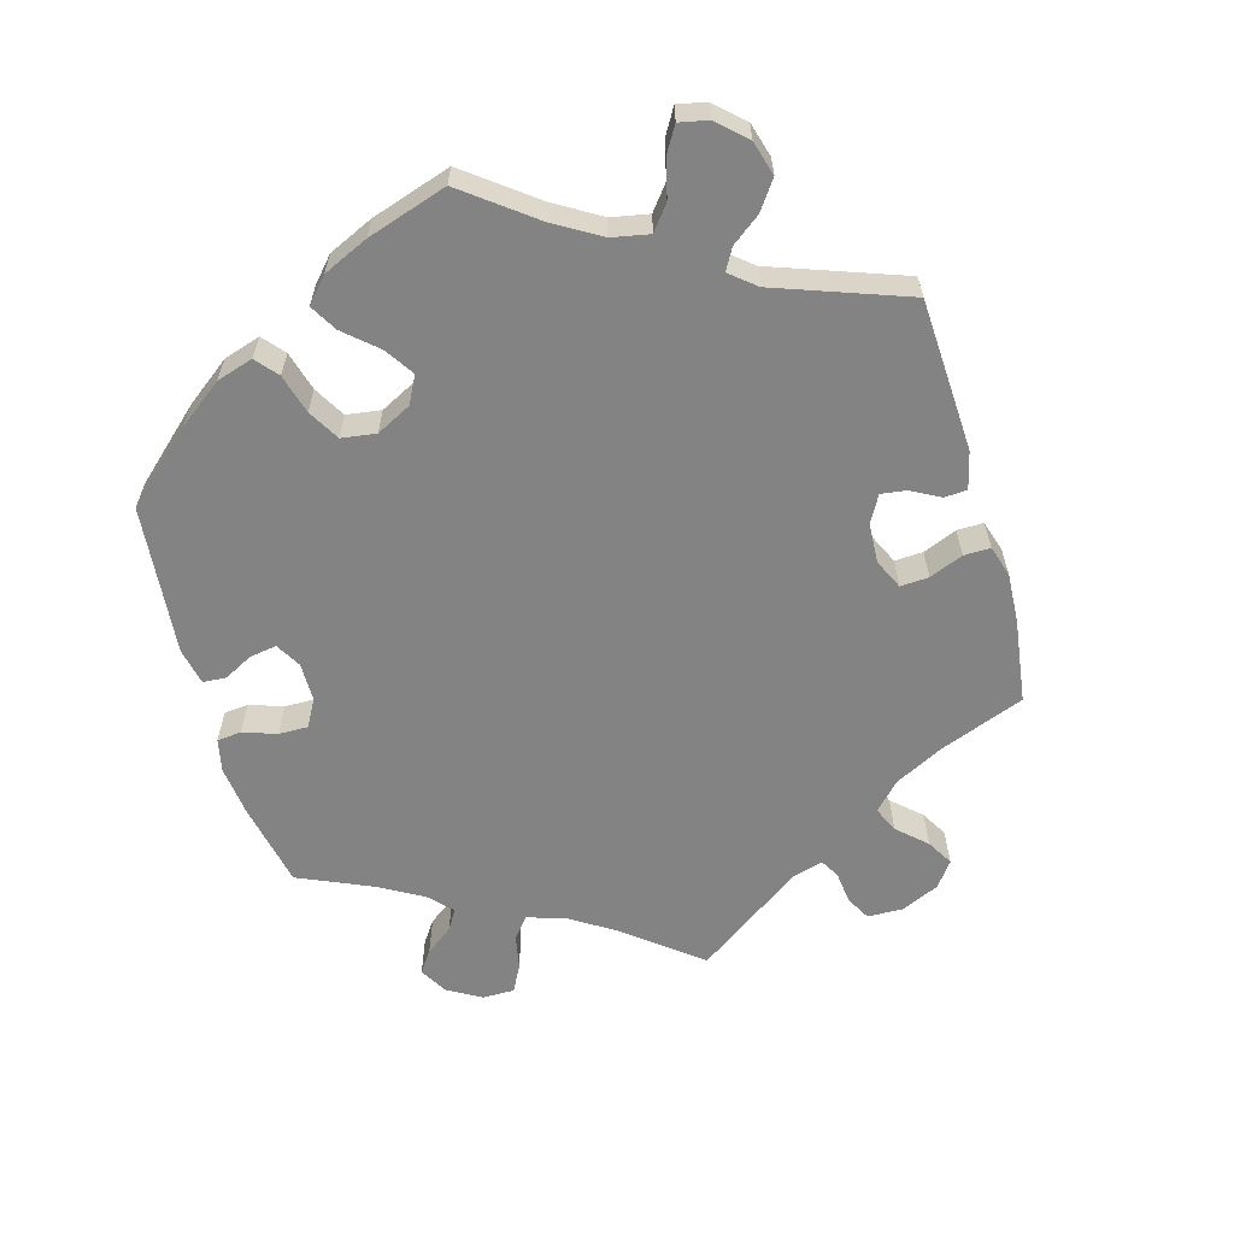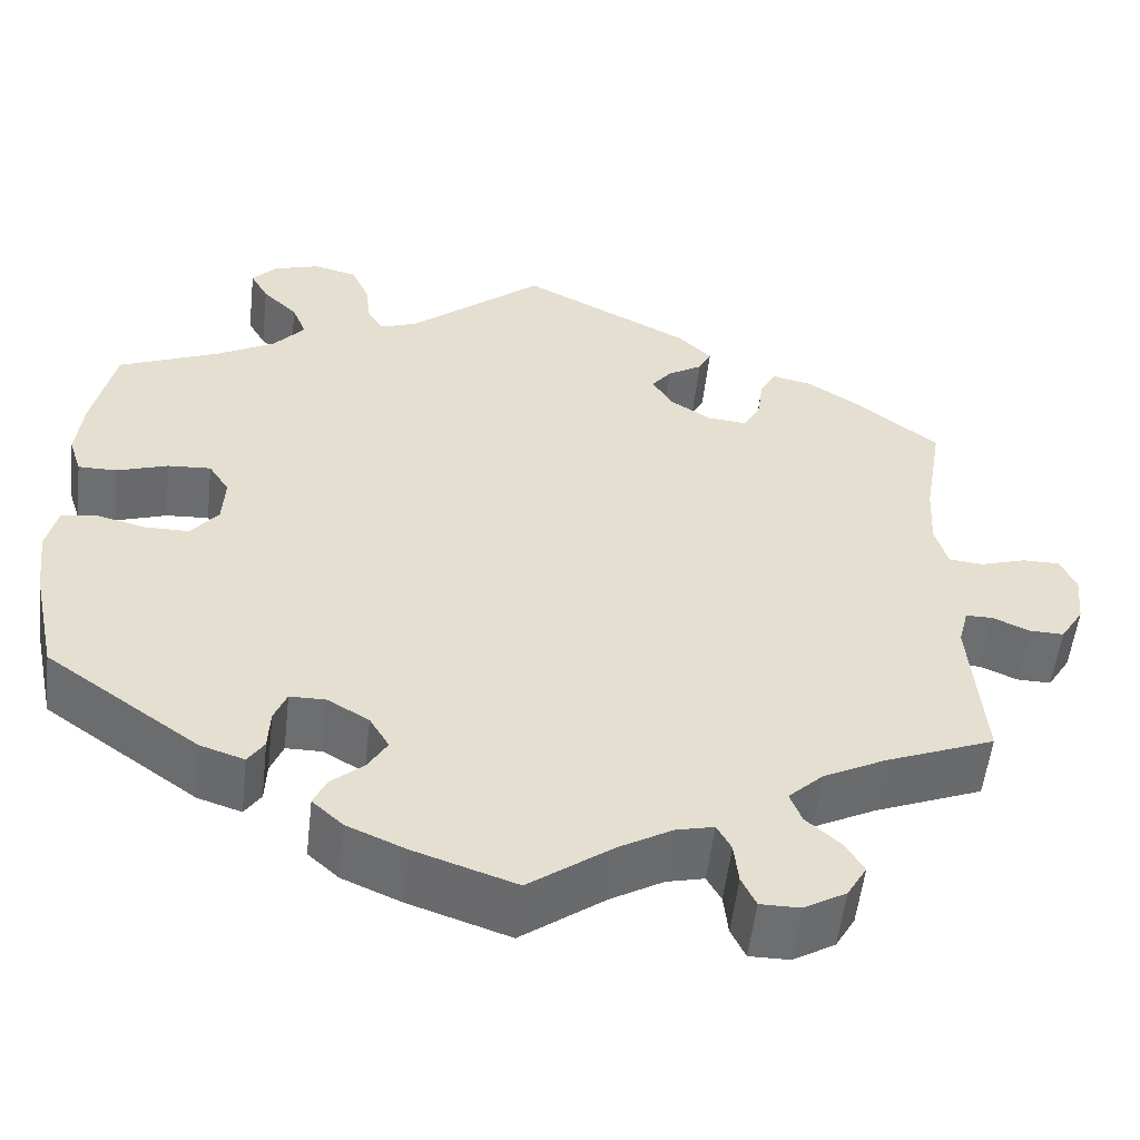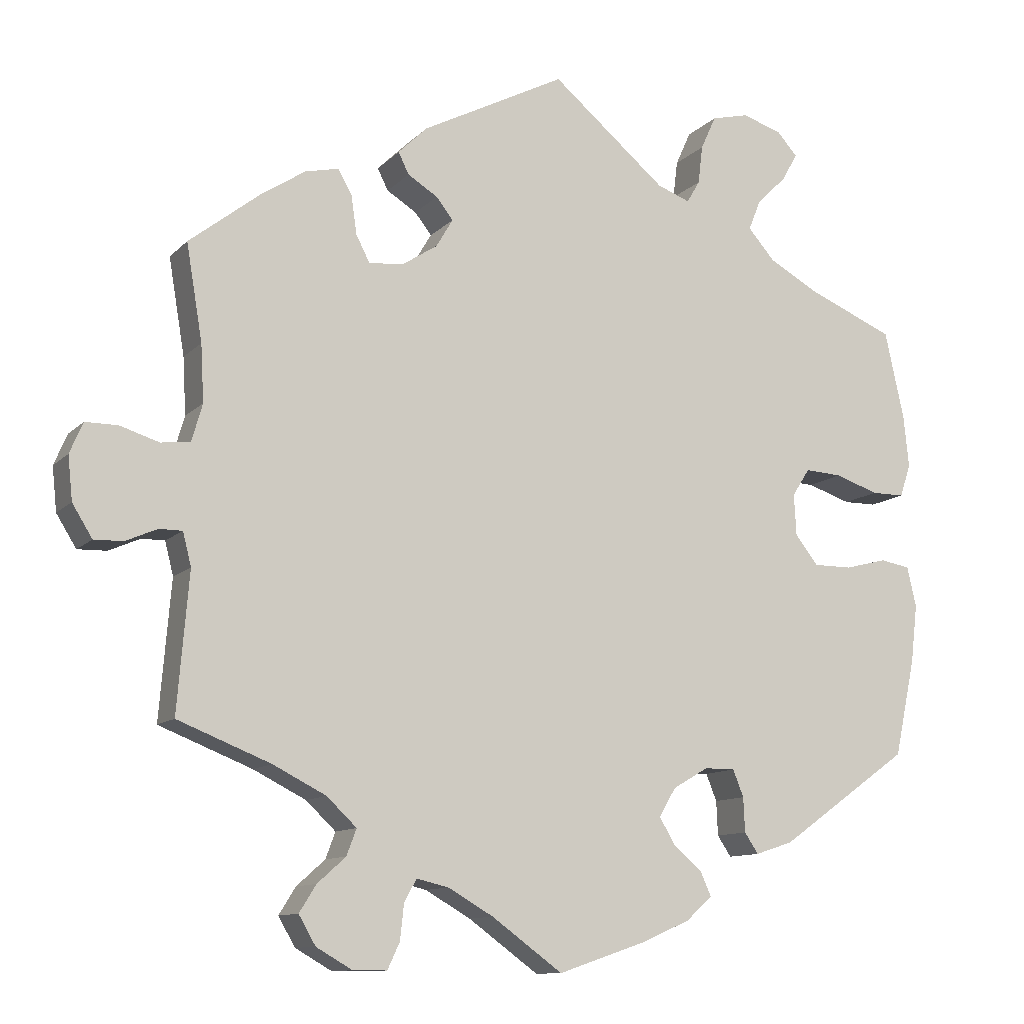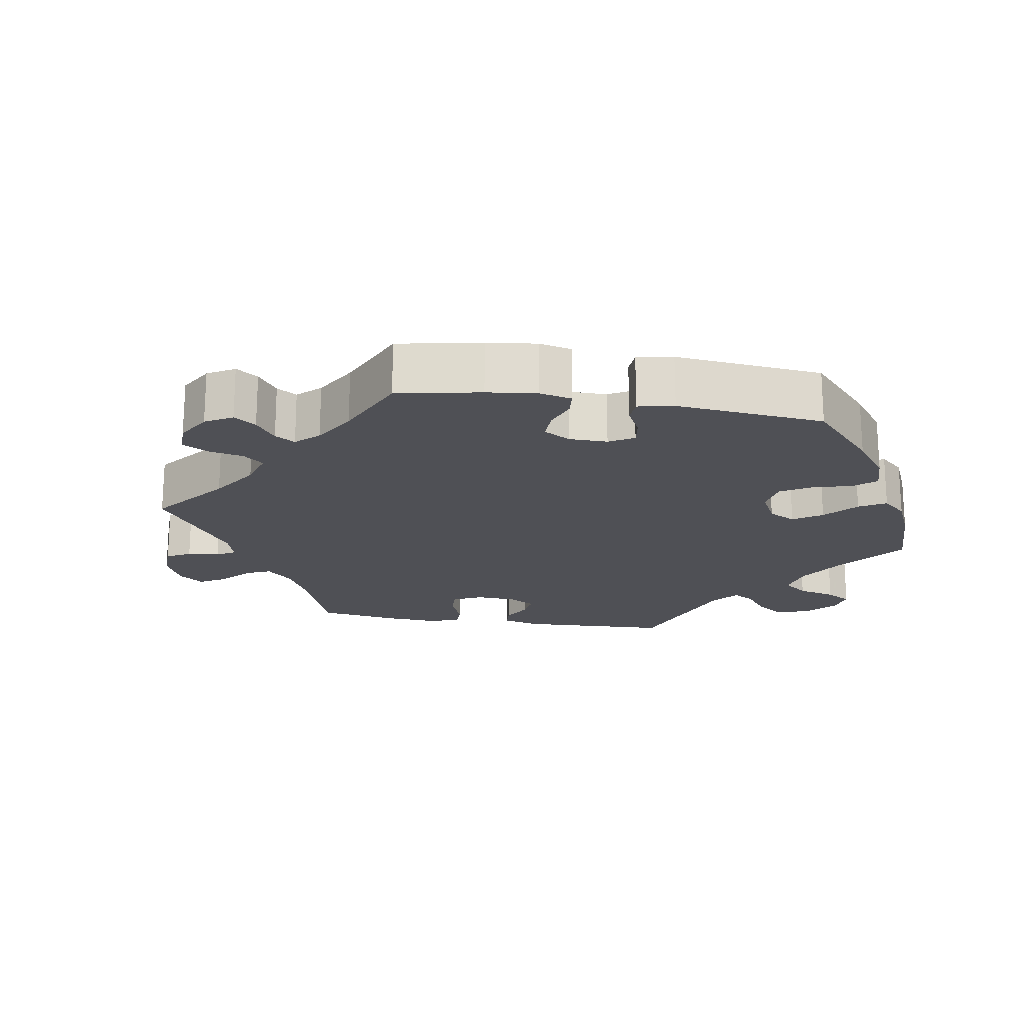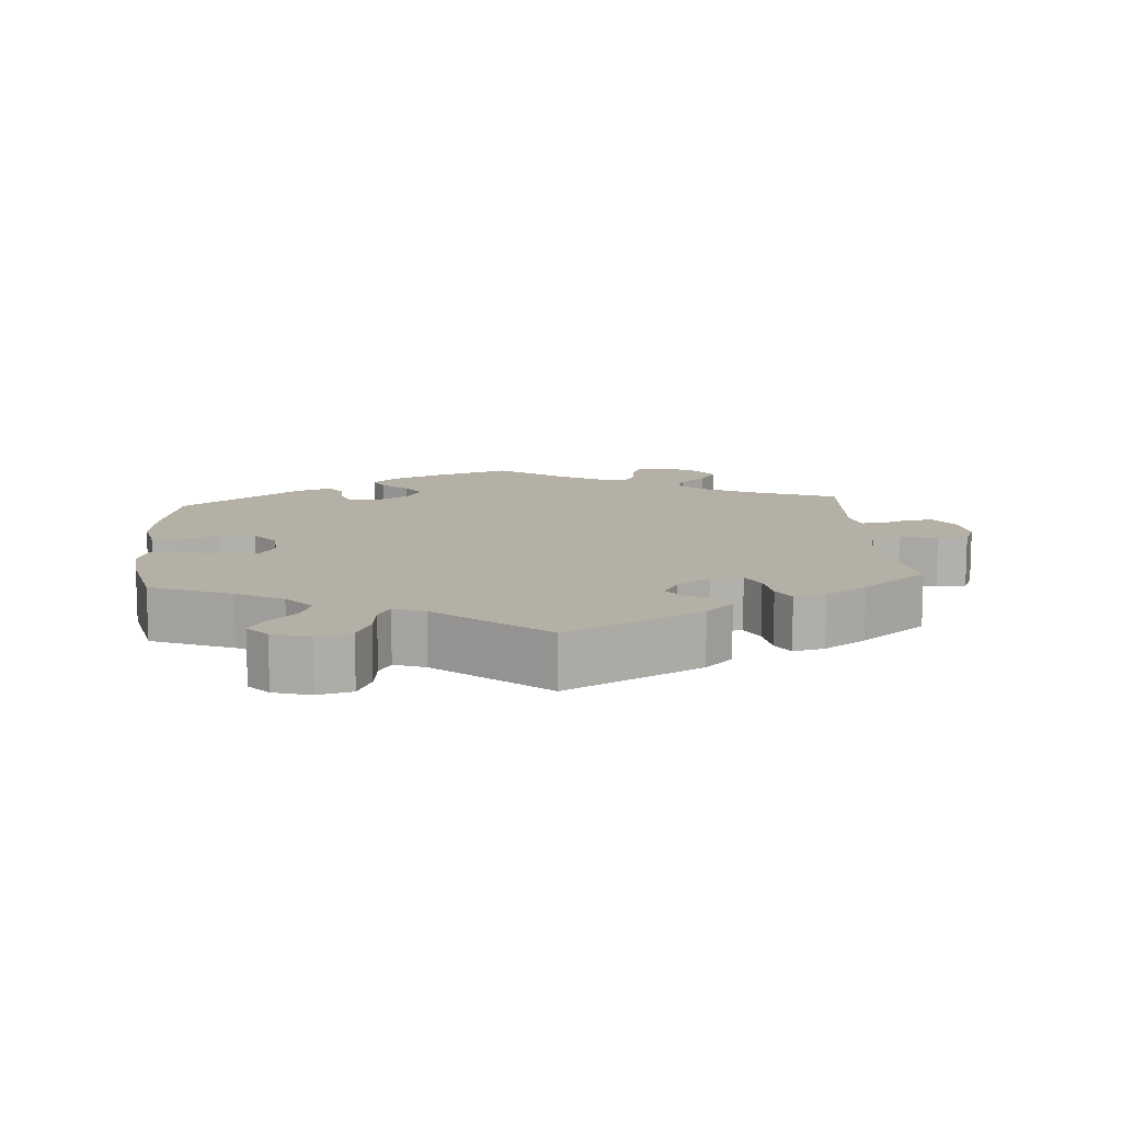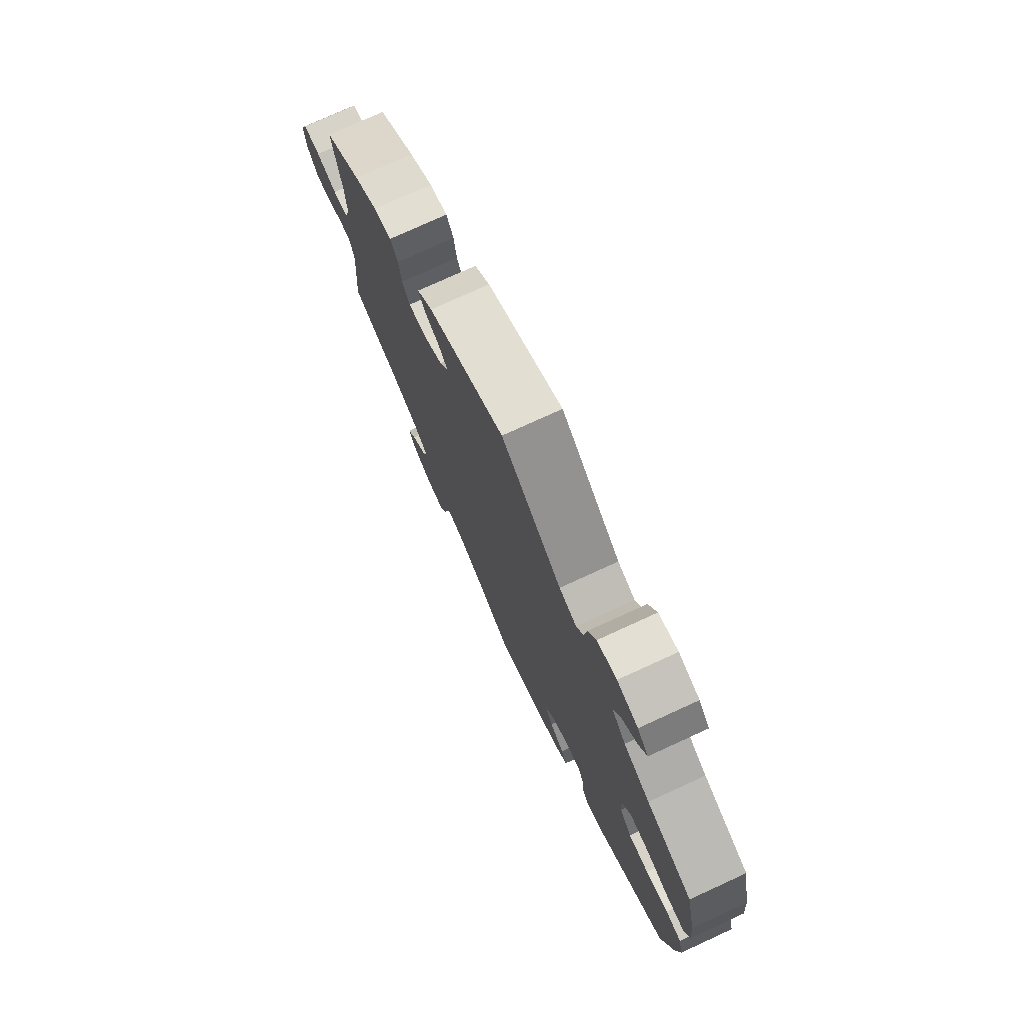
<metadata>
{"format":"obj","ext":"obj","renderer":"f3d","projection":"perspective","resolution":1024,"background":"white","views":[{"elev":-61.2,"azim":-43.9,"up":"+Y"},{"elev":-54.2,"azim":-6.5,"up":"+Z"},{"elev":-11.1,"azim":154.9,"up":"+Z"},{"elev":-19.4,"azim":-159.6,"up":"+Y"},{"elev":11.7,"azim":-4.7,"up":"+Y"},{"elev":76.1,"azim":-114.6,"up":"+Z"}]}
</metadata>
<code>
v -0.387 0.07 0.336
v -0.322 0.07 0.372
v -0.287 0.07 0.412
v -0.303 0.07 0.452
v -0.342 0.07 0.49
v -0.362 0.07 0.526
v -0.335 0.07 0.556
v -0.283 0.07 0.572
v -0.235 0.07 0.56
v -0.215 0.07 0.516
v -0.209 0.07 0.466
v -0.192 0.07 0.437
v -0.149 0.07 0.453
v 0 0.07 0.578
v 0.188 0.07 0.481
v 0.226 0.07 0.444
v 0.212 0.07 0.416
v 0.173 0.07 0.392
v 0.151 0.07 0.364
v 0.173 0.07 0.327
v 0.219 0.07 0.297
v 0.264 0.07 0.293
v 0.282 0.07 0.328
v 0.289 0.07 0.378
v 0.307 0.07 0.41
v 0.351 0.07 0.4
v 0.409 0.07 0.362
v 0.501 0.07 0.29
v 0.48 0.07 0.165
v 0.476 0.07 0.091
v 0.49 0.07 0.042
v 0.528 0.07 0.038
v 0.579 0.07 0.054
v 0.621 0.07 0.054
v 0.638 0.07 0.014
v 0.632 0.07 -0.043
v 0.606 0.07 -0.085
v 0.568 0.07 -0.084
v 0.527 0.07 -0.066
v 0.497 0.07 -0.066
v 0.486 0.07 -0.109
v 0.501 0.07 -0.289
v 0.38 0.07 -0.337
v 0.311 0.07 -0.372
v 0.272 0.07 -0.409
v 0.285 0.07 -0.443
v 0.322 0.07 -0.476
v 0.344 0.07 -0.511
v 0.322 0.07 -0.549
v 0.275 0.07 -0.576
v 0.231 0.07 -0.576
v 0.215 0.07 -0.542
v 0.21 0.07 -0.496
v 0.194 0.07 -0.467
v 0.152 0.07 -0.477
v 0.093 0.07 -0.511
v 0.001 0.07 -0.578
v -0.112 0.07 -0.54
v -0.177 0.07 -0.512
v -0.211 0.07 -0.481
v -0.197 0.07 -0.45
v -0.16 0.07 -0.418
v -0.139 0.07 -0.383
v -0.161 0.07 -0.346
v -0.207 0.07 -0.319
v -0.247 0.07 -0.319
v -0.261 0.07 -0.354
v -0.263 0.07 -0.399
v -0.281 0.07 -0.426
v -0.33 0.07 -0.41
v -0.5 0.07 -0.289
v -0.527 0.07 -0.163
v -0.536 0.07 -0.087
v -0.524 0.07 -0.035
v -0.485 0.07 -0.028
v -0.43 0.07 -0.042
v -0.38 0.07 -0.042
v -0.35 0.07 -0.004
v -0.347 0.07 0.05
v -0.37 0.07 0.086
v -0.418 0.07 0.083
v -0.475 0.07 0.064
v -0.518 0.07 0.064
v -0.532 0.07 0.107
v -0.525 0.07 0.175
v -0.5 0.07 0.289
v -0.387 0 0.336
v -0.322 0 0.372
v -0.287 0 0.412
v -0.303 0 0.452
v -0.342 0 0.49
v -0.362 0 0.526
v -0.335 0 0.556
v -0.283 0 0.572
v -0.235 0 0.56
v -0.215 0 0.516
v -0.209 0 0.466
v -0.192 0 0.437
v -0.149 0 0.453
v 0 0 0.578
v 0.188 0 0.481
v 0.226 0 0.444
v 0.212 0 0.416
v 0.173 0 0.392
v 0.151 0 0.364
v 0.173 0 0.327
v 0.219 0 0.297
v 0.264 0 0.293
v 0.282 0 0.328
v 0.289 0 0.378
v 0.307 0 0.41
v 0.351 0 0.4
v 0.409 0 0.362
v 0.501 0 0.29
v 0.48 0 0.165
v 0.476 0 0.091
v 0.49 0 0.042
v 0.528 0 0.038
v 0.579 0 0.054
v 0.621 0 0.054
v 0.638 0 0.014
v 0.632 0 -0.043
v 0.606 0 -0.085
v 0.568 0 -0.084
v 0.527 0 -0.066
v 0.497 0 -0.066
v 0.486 0 -0.109
v 0.501 0 -0.289
v 0.38 0 -0.337
v 0.311 0 -0.372
v 0.272 0 -0.409
v 0.285 0 -0.443
v 0.322 0 -0.476
v 0.344 0 -0.511
v 0.322 0 -0.549
v 0.275 0 -0.576
v 0.231 0 -0.576
v 0.215 0 -0.542
v 0.21 0 -0.496
v 0.194 0 -0.467
v 0.152 0 -0.477
v 0.093 0 -0.511
v 0.001 0 -0.578
v -0.112 0 -0.54
v -0.177 0 -0.512
v -0.211 0 -0.481
v -0.197 0 -0.45
v -0.16 0 -0.418
v -0.139 0 -0.383
v -0.161 0 -0.346
v -0.207 0 -0.319
v -0.247 0 -0.319
v -0.261 0 -0.354
v -0.263 0 -0.399
v -0.281 0 -0.426
v -0.33 0 -0.41
v -0.5 0 -0.289
v -0.527 0 -0.163
v -0.536 0 -0.087
v -0.524 0 -0.035
v -0.485 0 -0.028
v -0.43 0 -0.042
v -0.38 0 -0.042
v -0.35 0 -0.004
v -0.347 0 0.05
v -0.37 0 0.086
v -0.418 0 0.083
v -0.475 0 0.064
v -0.518 0 0.064
v -0.532 0 0.107
v -0.525 0 0.175
v -0.5 0 0.289
f 85 86 1
f 84 85 1 2
f 81 82 83 84
f 80 81 84 2
f 79 80 2 3
f 78 79 3
f 73 74 75 76
f 73 76 77
f 72 73 77
f 71 72 77
f 70 71 77 78
f 67 68 69 70
f 66 67 70 78
f 59 60 61 62
f 59 62 63
f 56 57 58 59
f 55 56 59 63
f 54 55 63 64
f 50 51 52 53
f 50 53 54
f 49 50 54
f 46 47 48 49
f 45 46 49 54
f 44 45 54 64
f 41 42 43
f 40 41 43 44
f 36 37 38 39
f 36 39 40
f 35 36 40
f 32 33 34 35
f 31 32 35 40
f 30 31 40 44
f 26 27 28 29
f 23 24 25 26
f 22 23 26 29
f 21 22 29 30
f 15 16 17 18
f 13 14 15 18
f 12 13 18 19
f 8 9 10 11
f 8 11 12
f 7 8 12
f 4 5 6 7
f 3 4 7 12
f 65 66 78 3
f 20 21 30 44
f 20 44 64 65
f 19 20 65
f 3 12 19 65
f 87 172 171
f 88 87 171 170
f 170 169 168 167
f 88 170 167 166
f 89 88 166 165
f 89 165 164
f 162 161 160 159
f 163 162 159
f 163 159 158
f 163 158 157
f 164 163 157 156
f 156 155 154 153
f 164 156 153 152
f 148 147 146 145
f 149 148 145
f 145 144 143 142
f 149 145 142 141
f 150 149 141 140
f 139 138 137 136
f 140 139 136
f 140 136 135
f 135 134 133 132
f 140 135 132 131
f 150 140 131 130
f 129 128 127
f 130 129 127 126
f 125 124 123 122
f 126 125 122
f 126 122 121
f 121 120 119 118
f 126 121 118 117
f 130 126 117 116
f 115 114 113 112
f 112 111 110 109
f 115 112 109 108
f 116 115 108 107
f 104 103 102 101
f 104 101 100 99
f 105 104 99 98
f 97 96 95 94
f 98 97 94
f 98 94 93
f 93 92 91 90
f 98 93 90 89
f 89 164 152 151
f 130 116 107 106
f 151 150 130 106
f 151 106 105
f 151 105 98 89
f 1 87 88 2
f 2 88 89 3
f 3 89 90 4
f 4 90 91 5
f 5 91 92 6
f 6 92 93 7
f 7 93 94 8
f 8 94 95 9
f 9 95 96 10
f 10 96 97 11
f 11 97 98 12
f 12 98 99 13
f 13 99 100 14
f 14 100 101 15
f 15 101 102 16
f 16 102 103 17
f 17 103 104 18
f 18 104 105 19
f 19 105 106 20
f 20 106 107 21
f 21 107 108 22
f 22 108 109 23
f 23 109 110 24
f 24 110 111 25
f 25 111 112 26
f 26 112 113 27
f 27 113 114 28
f 28 114 115 29
f 29 115 116 30
f 30 116 117 31
f 31 117 118 32
f 32 118 119 33
f 33 119 120 34
f 34 120 121 35
f 35 121 122 36
f 36 122 123 37
f 37 123 124 38
f 38 124 125 39
f 39 125 126 40
f 40 126 127 41
f 41 127 128 42
f 42 128 129 43
f 43 129 130 44
f 44 130 131 45
f 45 131 132 46
f 46 132 133 47
f 47 133 134 48
f 48 134 135 49
f 49 135 136 50
f 50 136 137 51
f 51 137 138 52
f 52 138 139 53
f 53 139 140 54
f 54 140 141 55
f 55 141 142 56
f 56 142 143 57
f 57 143 144 58
f 58 144 145 59
f 59 145 146 60
f 60 146 147 61
f 61 147 148 62
f 62 148 149 63
f 63 149 150 64
f 64 150 151 65
f 65 151 152 66
f 66 152 153 67
f 67 153 154 68
f 68 154 155 69
f 69 155 156 70
f 70 156 157 71
f 71 157 158 72
f 72 158 159 73
f 73 159 160 74
f 74 160 161 75
f 75 161 162 76
f 76 162 163 77
f 77 163 164 78
f 78 164 165 79
f 79 165 166 80
f 80 166 167 81
f 81 167 168 82
f 82 168 169 83
f 83 169 170 84
f 84 170 171 85
f 85 171 172 86
f 86 172 87 1

</code>
